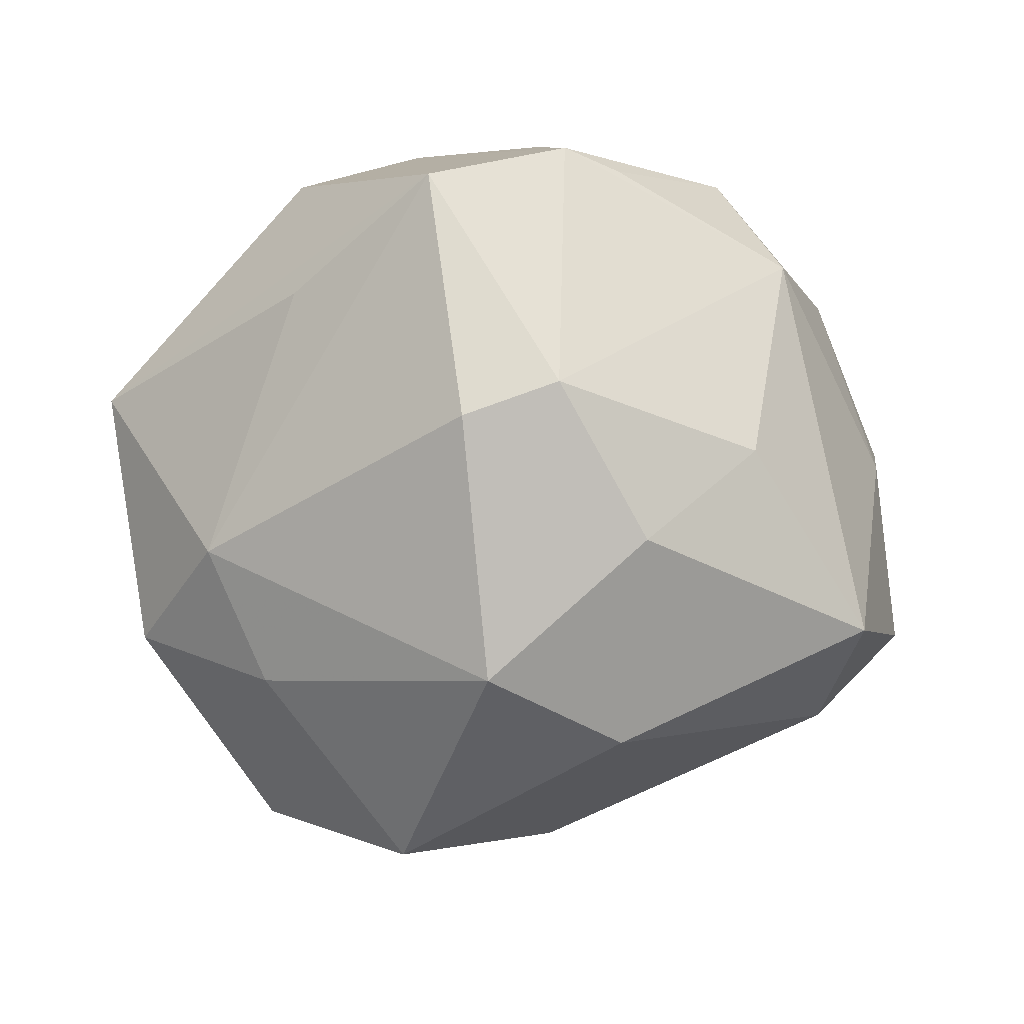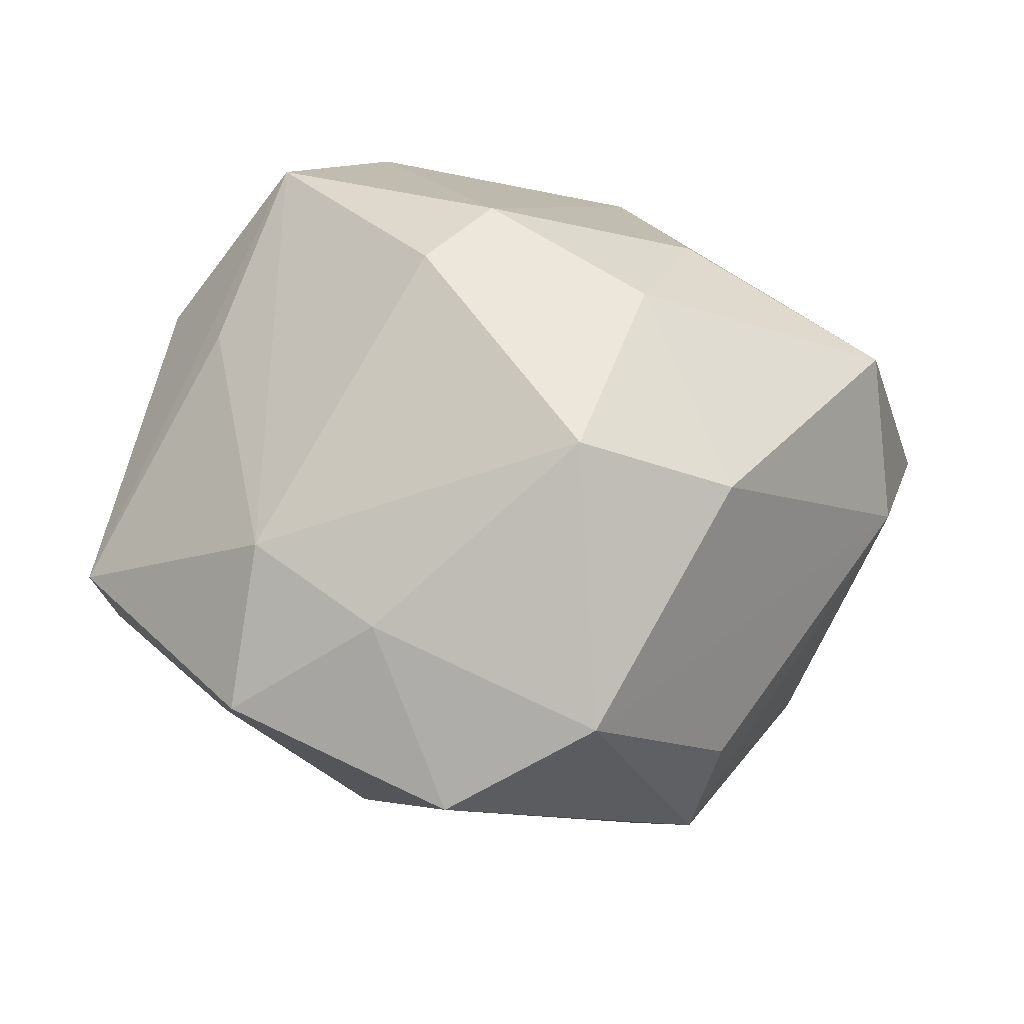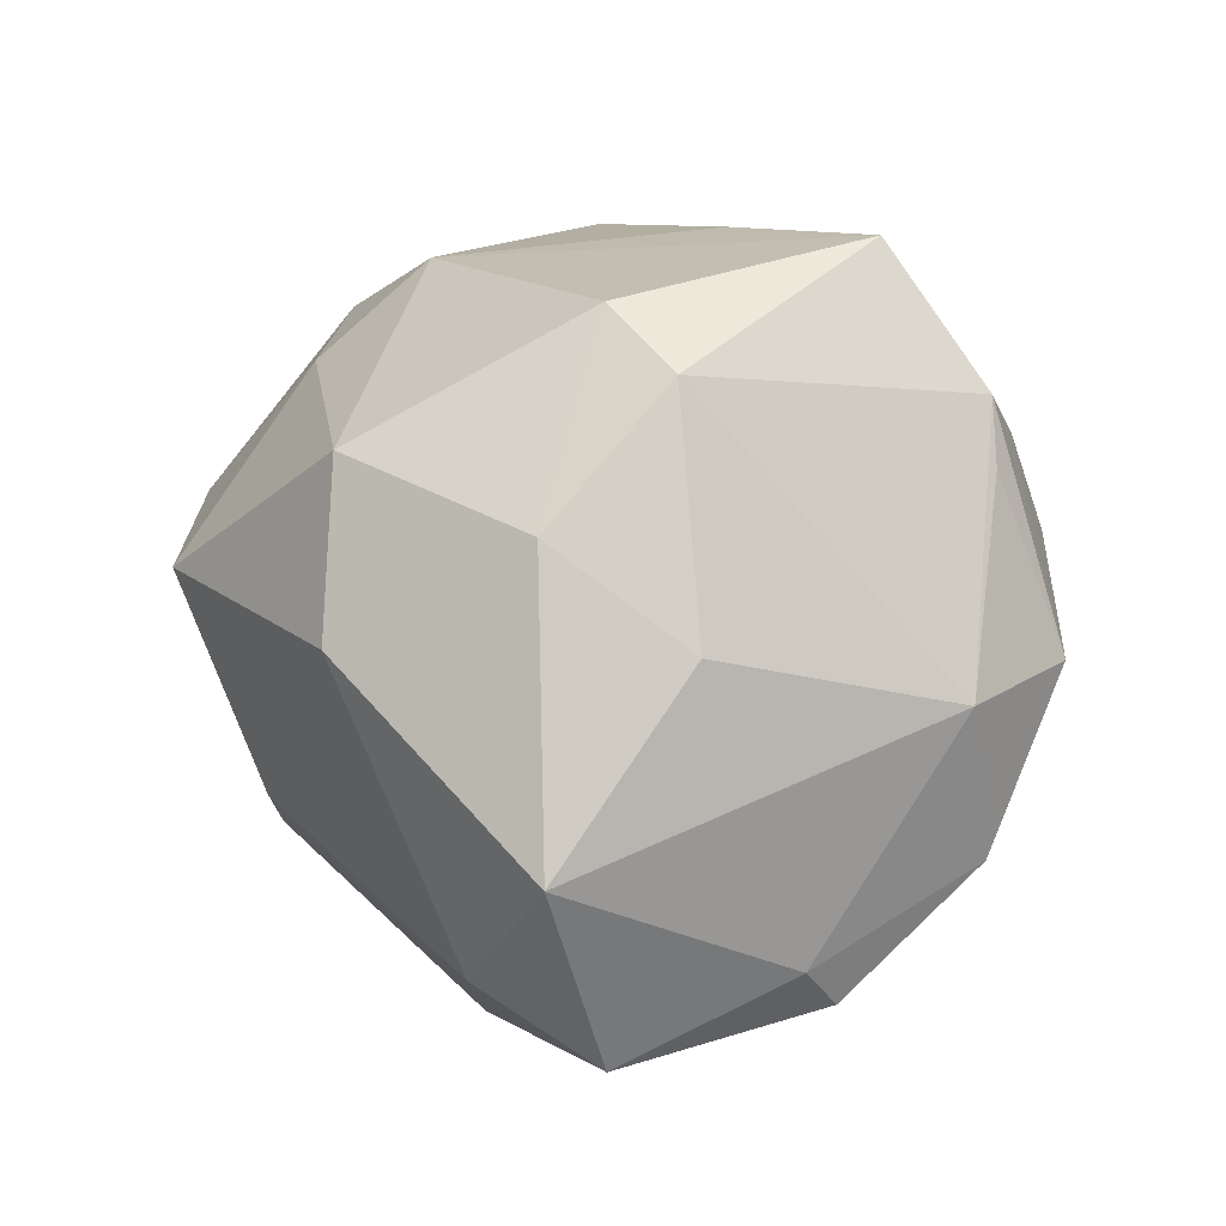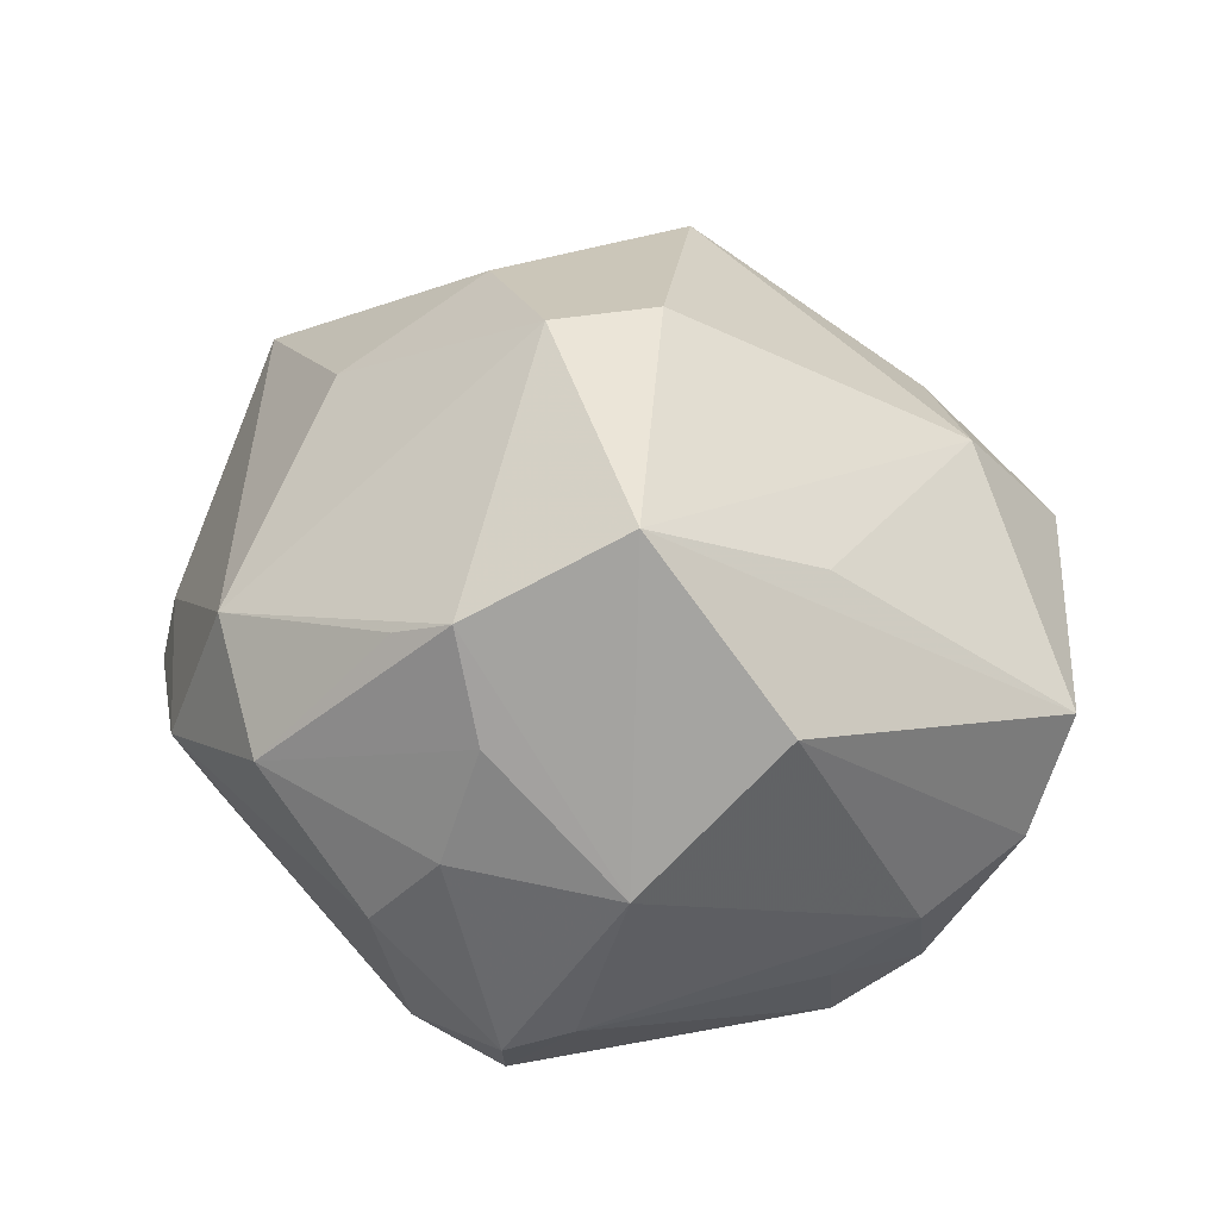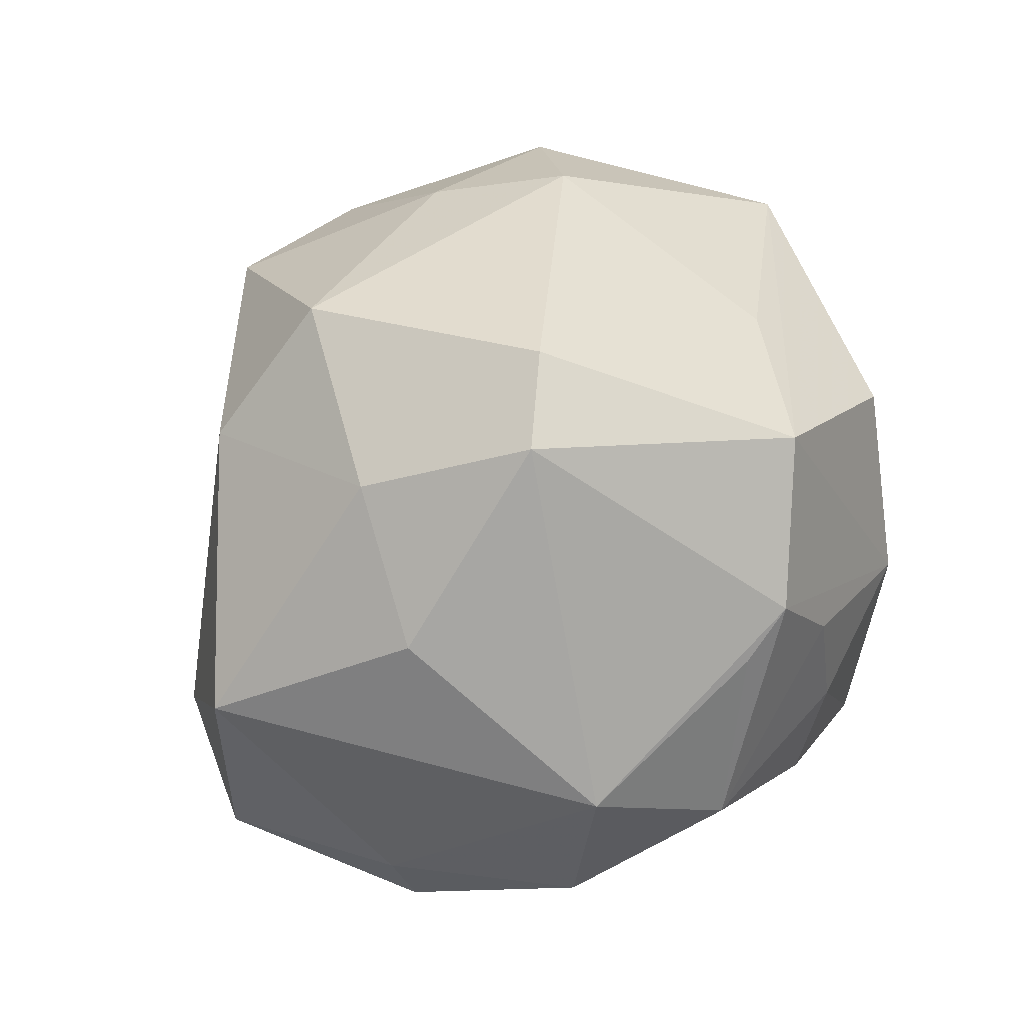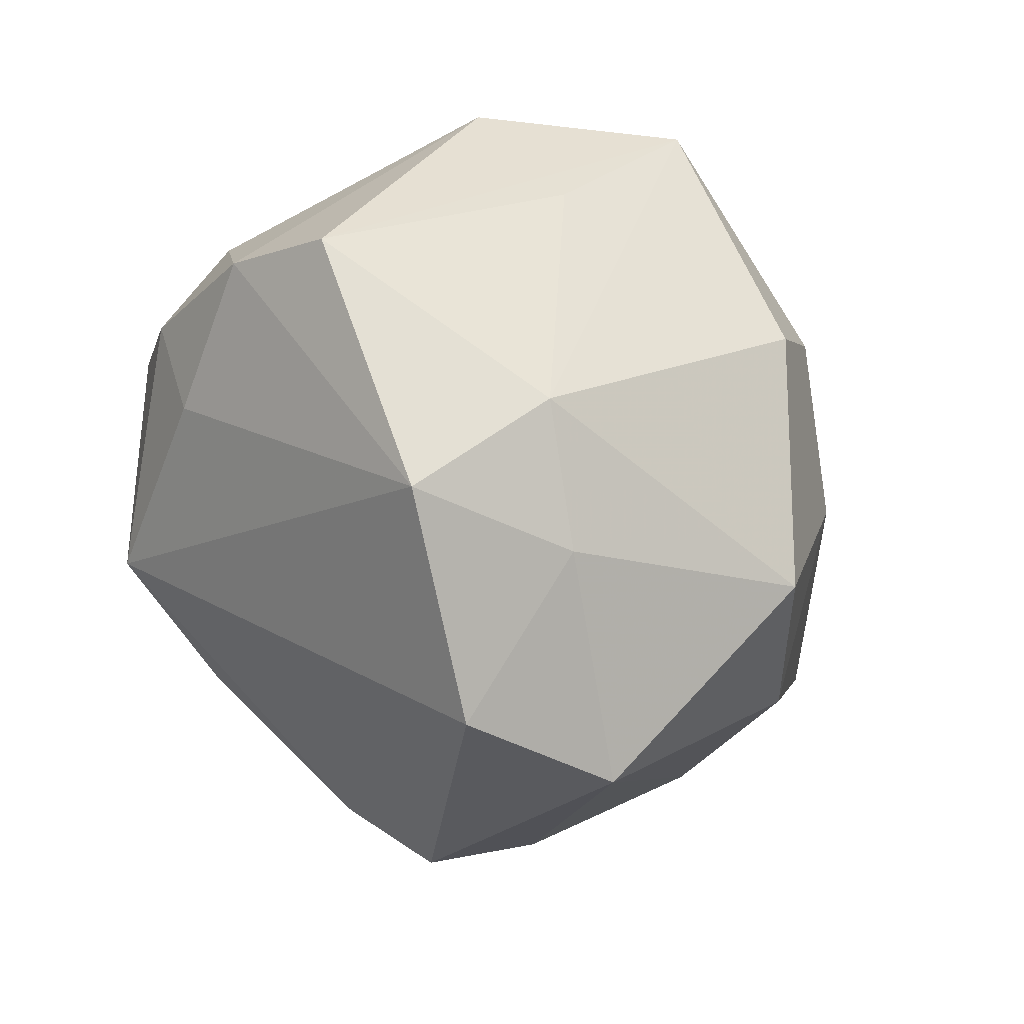
<metadata>
{"format":"obj","ext":"obj","renderer":"f3d","projection":"perspective","resolution":1024,"background":"white","views":[{"elev":76.0,"azim":29.0,"up":"+Z"},{"elev":-48.5,"azim":6.4,"up":"+Y"},{"elev":51.4,"azim":103.2,"up":"+Z"},{"elev":41.9,"azim":-138.4,"up":"+Z"},{"elev":70.8,"azim":144.7,"up":"+Z"},{"elev":-54.5,"azim":-57.8,"up":"+Y"}]}
</metadata>
<code>
v -0.007565 0.03523 -0.01752
v 0.02575 -0.02222 0.01903
v -0.00277 -0.004067 0.03722
v -0.004846 -0.04444 -0.000249
v 0.0142 -0.009748 -0.03043
v -0.0426 -0.01416 0.006884
v 0.03548 0.02275 -0.001078
v -0.01681 0.03274 -0.01966
v 0.01621 0.0329 0.01542
v 0.04633 0.0076 -0.00576
v -0.003699 -0.0145 -0.0337
v -0.03419 0.008252 -0.01507
v 0.0187 -0.004739 0.03054
v 0.04267 -0.005682 -0.001584
v -0.02733 0.02801 0.005659
v -0.02351 0.03072 -0.01135
v 0.02254 -0.03077 -0.009663
v -0.03355 0.0145 0.01873
v -0.014 0.001116 -0.03589
v -0.02153 -0.02553 0.01969
v -0.04251 -0.008441 -0.004279
v -0.0195 -0.01068 -0.03481
v -0.02551 -0.03529 0.006851
v -0.02662 0.002016 0.02499
v -0.007108 0.03903 -0.001971
v 0.004911 0.03986 0.009745
v -0.01016 -0.03391 0.0152
v 0.0236 0.01035 0.02477
v -0.009673 0.01558 -0.03565
v -0.009307 0.02937 0.02694
v -0.0188 0.03517 -0.01368
v -0.03183 0.004407 -0.02485
v 0.01849 -0.03141 -0.01999
v -0.02523 0.01774 -0.02171
v 0.001763 0.02573 -0.02595
v -0.03266 -0.01149 -0.01735
v 0.01652 0.03505 -0.005337
v 0.03056 -0.008085 -0.02722
v 0.03468 0.02563 -0.006553
v 0.01264 -0.02463 -0.02673
v -0.01281 0.03566 0.006172
v 0.02099 0.03615 -0.0001264
v 0.0107 -0.04211 0.006848
v 0.01064 0.01455 -0.031
v 0.003845 0.003768 0.03683
v -0.01872 0.01724 0.03472
v -0.003659 0.03097 0.02369
v 0.04237 0.001455 0.01454
v -0.03943 0.002535 -0.008369
v -0.01394 0.03144 0.0173
v -0.03733 -0.00152 -0.01816
v 0.01153 -0.02467 0.02849
f 42 1 25
f 25 1 31
f 20 6 23
f 20 52 3
f 22 4 23
f 14 10 48
f 14 43 17
f 10 14 38
f 48 10 7
f 42 25 26
f 8 1 29
f 31 1 8
f 41 31 15
f 41 25 31
f 41 26 25
f 43 52 27
f 23 4 27
f 27 4 43
f 27 20 23
f 52 20 27
f 2 52 43
f 2 14 48
f 43 14 2
f 15 31 16
f 31 8 16
f 16 8 34
f 36 22 23
f 29 11 19
f 11 22 19
f 33 14 17
f 33 38 14
f 17 43 33
f 43 4 33
f 5 11 29
f 29 38 5
f 5 38 11
f 37 1 42
f 29 1 35
f 1 37 35
f 39 7 10
f 42 7 39
f 10 38 39
f 39 35 37
f 39 37 42
f 47 26 30
f 15 30 50
f 50 41 15
f 30 26 50
f 26 41 50
f 46 18 6
f 46 20 3
f 3 45 46
f 46 30 15
f 15 18 46
f 46 45 30
f 23 6 21
f 21 36 23
f 6 18 21
f 11 38 40
f 38 33 40
f 40 22 11
f 4 22 40
f 40 33 4
f 44 39 38
f 35 39 44
f 44 38 29
f 29 35 44
f 26 47 9
f 9 47 30
f 30 45 9
f 48 7 9
f 42 26 9
f 9 7 42
f 13 2 48
f 52 2 13
f 3 52 13
f 13 45 3
f 6 20 24
f 24 46 6
f 20 46 24
f 22 36 51
f 36 21 51
f 48 9 28
f 28 9 45
f 28 13 48
f 45 13 28
f 49 51 21
f 12 51 49
f 49 18 15
f 49 21 18
f 15 16 49
f 16 12 49
f 22 51 32
f 29 19 32
f 32 19 22
f 32 8 29
f 34 8 32
f 32 51 12
f 32 16 34
f 32 12 16

</code>
